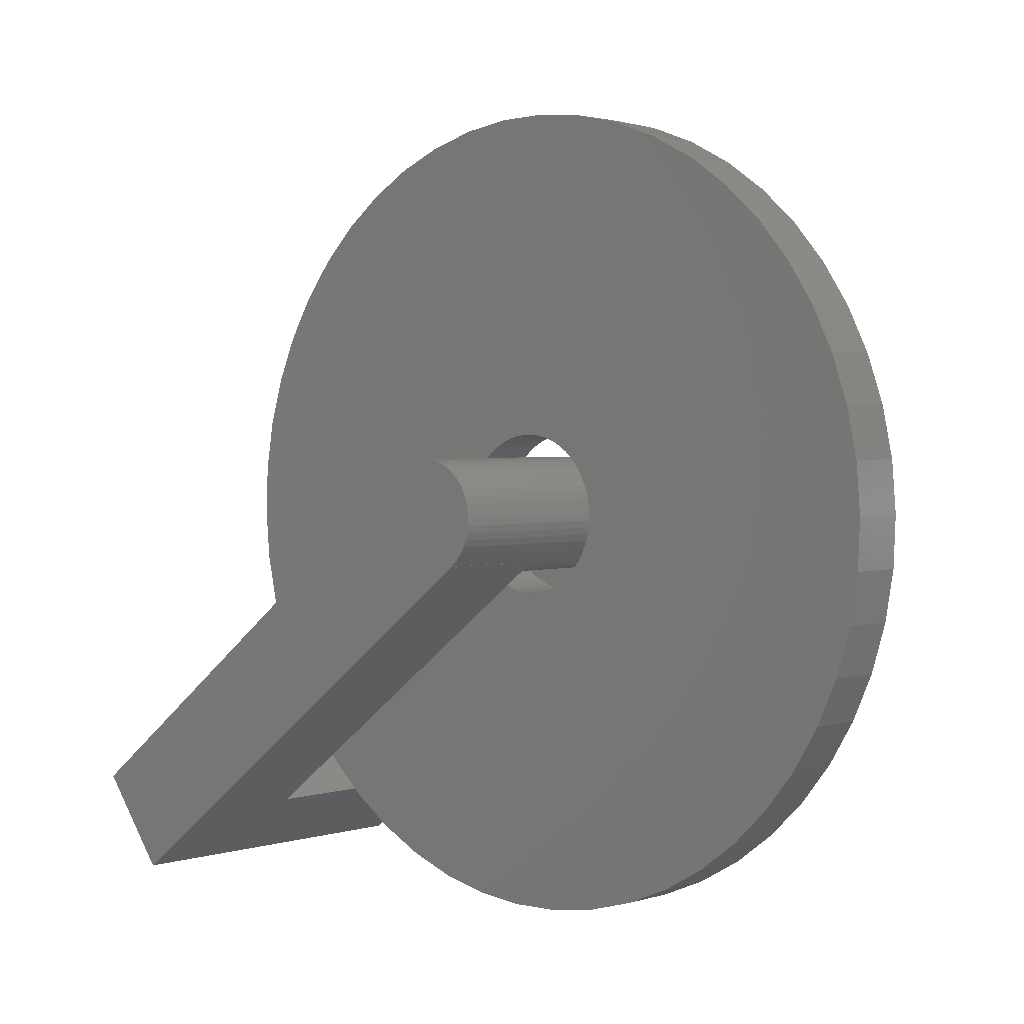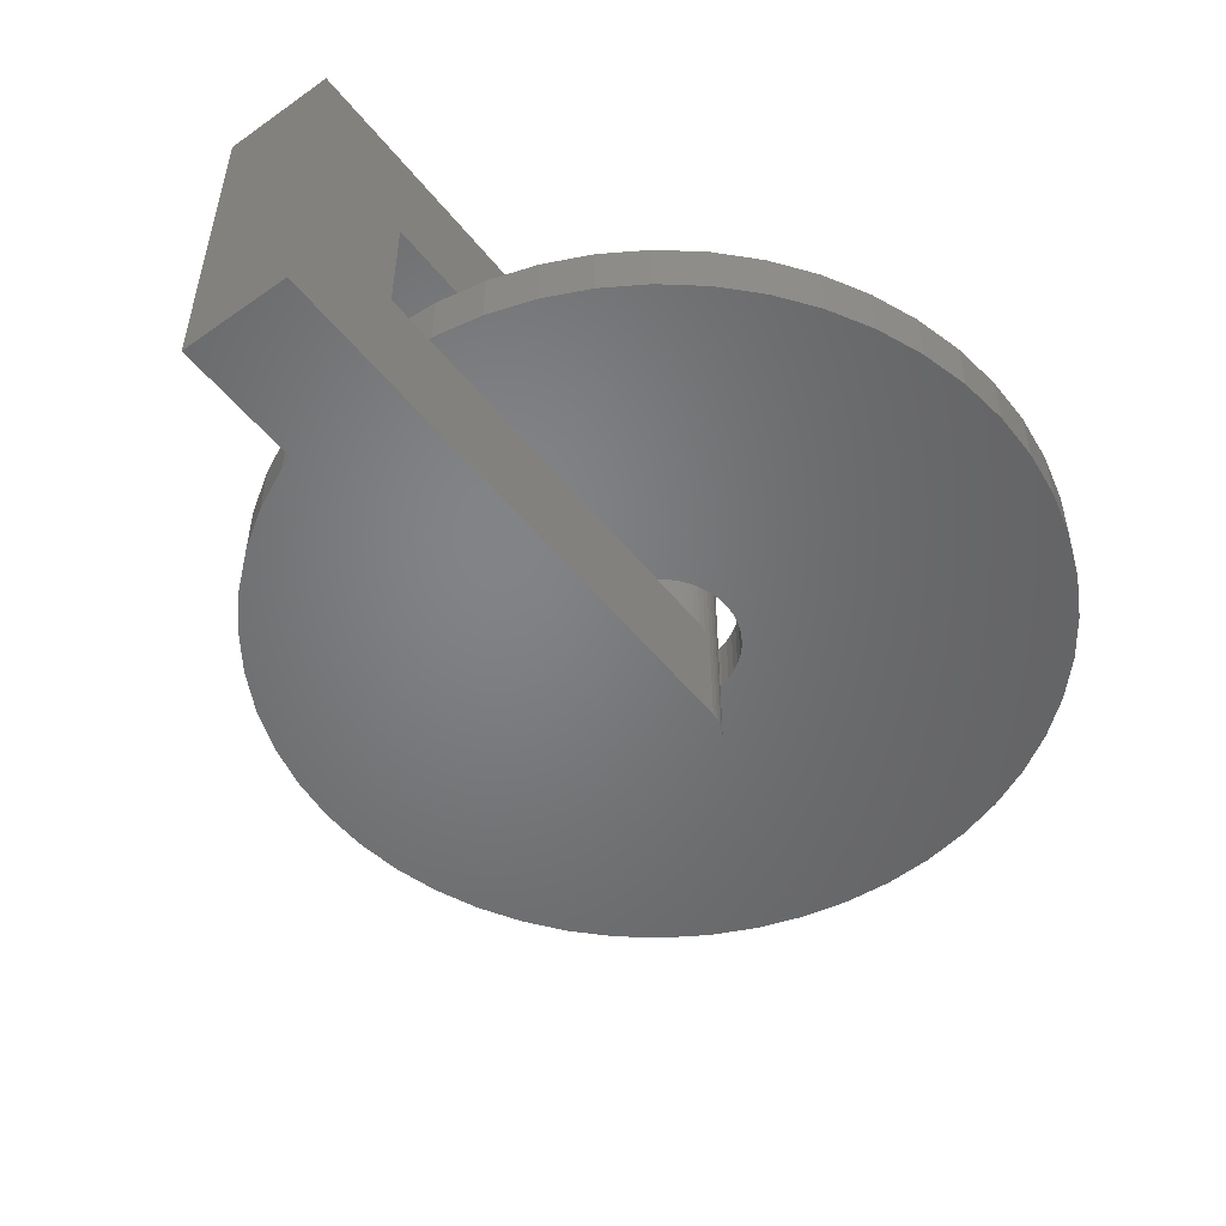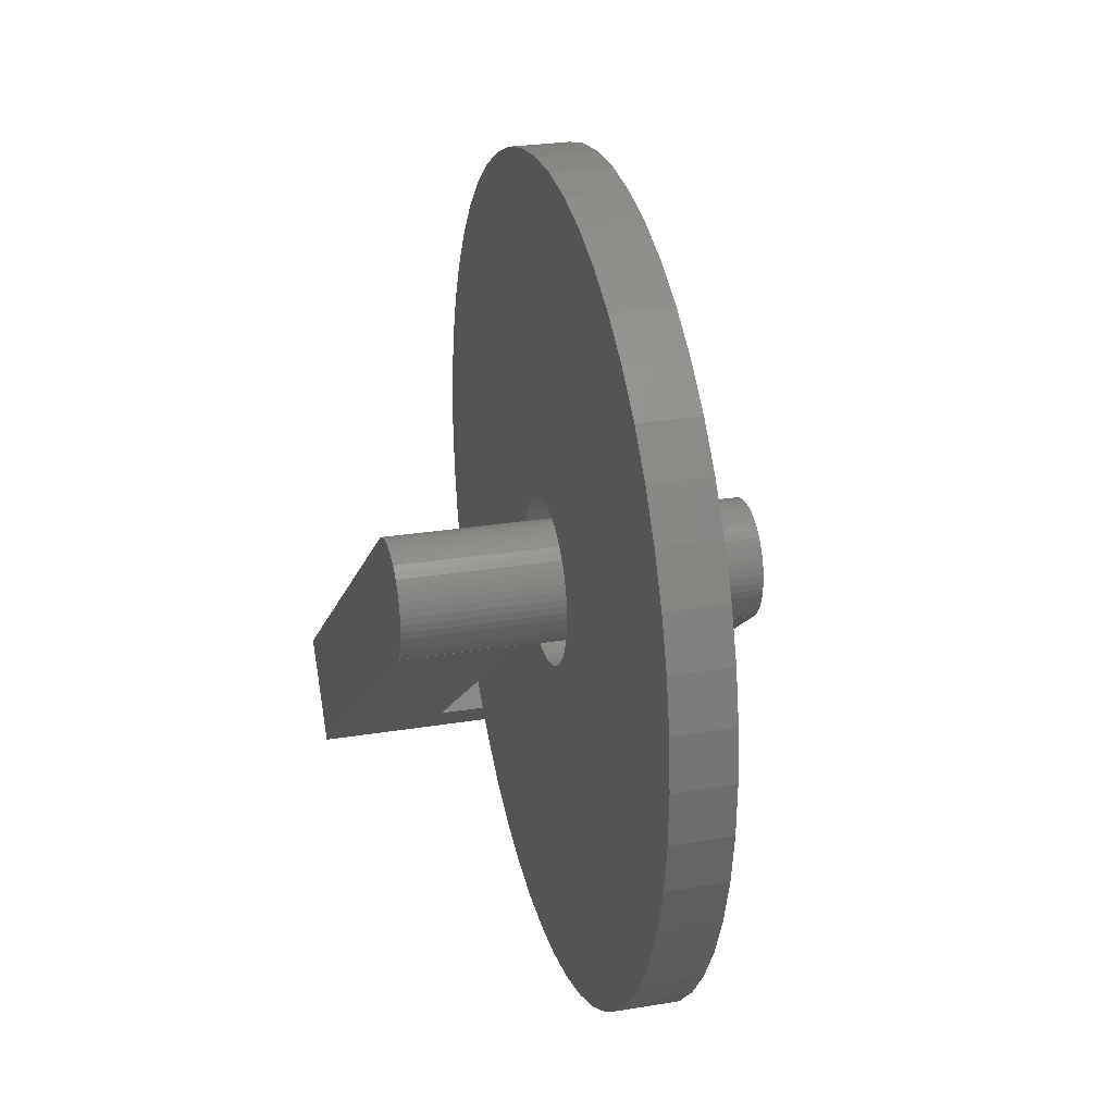
<metadata>
{"format":"stl","ext":"stl","renderer":"f3d","projection":"perspective","resolution":1024,"background":"white","views":[{"elev":2.2,"azim":42.7,"up":"+Y"},{"elev":-51.3,"azim":-15.5,"up":"+Z"},{"elev":26.6,"azim":75.5,"up":"+Y"}]}
</metadata>
<code>
# stl→obj: 324 verts, 648 faces
v -33.95 -37.36 0
v -33.95 -37.36 36
v -41.21 -27.81 0
v -41.21 -27.81 36
v -24.4 -30.1 12
v 13.81 -1.053 0
v -24.4 -30.1 24
v 13.81 -1.053 24
v 13.81 -1.053 36
v 13.81 -1.053 12
v 6.56 8.49 0
v 6.553 8.5 0
v 13.81 -1.044 0
v 6.86 8.718 0
v 7.512 9.096 0
v 8.207 9.388 0
v 8.932 9.591 0
v 9.677 9.702 0
v 10.43 9.718 0
v 11.18 9.64 0
v 11.91 9.469 0
v 12.62 9.206 0
v 13.29 8.858 0
v 13.91 8.428 0
v 14.47 7.925 0
v 14.96 7.354 0
v 15.38 6.727 0
v 15.71 6.053 0
v 15.96 5.341 0
v 16.12 4.604 0
v 16.18 3.853 0
v 16.15 3.101 0
v 16.03 2.358 0
v 15.81 1.636 0
v 15.5 0.9475 0
v 15.11 0.3027 0
v 14.65 -0.2882 0
v 14.11 -0.8158 0
v 6.553 8.5 12
v -31.66 -20.55 12
v 6.553 8.5 24
v 6.553 8.5 36
v -31.66 -20.55 24
v 14.11 -0.8158 36
v 13.81 -1.044 36
v 14.65 -0.2882 36
v 15.11 0.3027 36
v 15.5 0.9475 36
v 15.81 1.636 36
v 16.03 2.358 36
v 16.15 3.101 36
v 16.18 3.853 36
v 16.12 4.604 36
v 15.96 5.341 36
v 15.71 6.053 36
v 15.38 6.727 36
v 14.96 7.354 36
v 14.47 7.925 36
v 13.91 8.428 36
v 13.29 8.858 36
v 12.62 9.206 36
v 11.91 9.469 36
v 11.18 9.64 36
v 10.43 9.718 36
v 9.677 9.702 36
v 8.932 9.591 36
v 8.207 9.388 36
v 7.512 9.096 36
v 6.56 8.49 36
v 6.86 8.718 36
v 13.81 -1.044 24
v 6.56 8.49 24
v 6.26 8.262 24
v 5.722 7.735 24
v 5.254 7.144 24
v 4.865 6.499 24
v 4.559 5.811 24
v 4.341 5.089 24
v 4.216 4.346 24
v 4.185 3.593 24
v 4.249 2.843 24
v 4.406 2.106 24
v 4.654 1.394 24
v 4.99 0.7195 24
v 5.407 0.09222 24
v 5.9 -0.4778 24
v 6.46 -0.9816 24
v 7.079 -1.411 24
v 7.748 -1.76 24
v 8.454 -2.022 24
v 9.188 -2.193 24
v 9.937 -2.272 24
v 10.69 -2.255 24
v 11.44 -2.145 24
v 12.16 -1.941 24
v 12.86 -1.649 24
v 13.51 -1.272 24
v 12.86 -1.649 12
v 13.51 -1.272 12
v 13.81 -1.044 12
v 12.16 -1.941 12
v 11.44 -2.145 12
v 10.69 -2.255 12
v 9.937 -2.272 12
v 9.188 -2.193 12
v 8.454 -2.022 12
v 7.748 -1.76 12
v 7.079 -1.411 12
v 6.46 -0.9816 12
v 5.9 -0.4778 12
v 5.407 0.09222 12
v 4.99 0.7195 12
v 4.654 1.394 12
v 4.406 2.106 12
v 4.249 2.843 12
v 4.185 3.593 12
v 4.216 4.346 12
v 4.341 5.089 12
v 4.559 5.811 12
v 4.865 6.499 12
v 5.254 7.144 12
v 5.722 7.735 12
v 6.26 8.262 12
v 6.56 8.49 12
v -23.25 -21.69 14.4
v -26.17 -17.3 14.4
v -19.8 -25.68 14.4
v -28.52 -12.58 14.4
v -30.26 -7.601 14.4
v -31.36 -2.443 14.4
v -31.81 2.813 14.4
v -31.59 8.083 14.4
v -30.71 13.28 14.4
v -29.19 18.33 14.4
v -27.05 23.15 14.4
v -24.32 27.67 14.4
v -21.05 31.8 14.4
v -17.28 35.5 14.4
v -13.08 38.69 14.4
v -8.519 41.33 14.4
v -3.658 43.38 14.4
v 1.421 44.8 14.4
v 6.638 45.57 14.4
v 11.91 45.69 14.4
v 17.16 45.14 14.4
v 22.29 43.94 14.4
v 4.69 10.08 14.4
v 27.24 42.1 14.4
v 9.475 12.09 14.4
v 31.91 39.66 14.4
v 12.61 11.77 14.4
v 36.25 36.66 14.4
v 15.4 10.31 14.4
v 40.17 33.13 14.4
v 17.46 7.929 14.4
v 43.62 29.14 14.4
v 18.49 4.957 14.4
v 46.54 24.75 14.4
v 18.36 1.811 14.4
v 48.89 20.03 14.4
v 15.68 -2.631 14.4
v 50.63 15.05 14.4
v 51.73 9.889 14.4
v 52.17 4.634 14.4
v 51.96 -0.6361 14.4
v 51.08 -5.837 14.4
v 49.56 -10.89 14.4
v 47.42 -15.71 14.4
v 44.69 -20.22 14.4
v 41.42 -24.36 14.4
v 37.65 -28.05 14.4
v 33.45 -31.24 14.4
v 28.89 -33.88 14.4
v 24.03 -35.93 14.4
v 18.95 -37.35 14.4
v 13.73 -38.13 14.4
v 8.456 -38.24 14.4
v 3.21 -37.69 14.4
v -1.926 -36.49 14.4
v -6.871 -34.66 14.4
v -11.55 -32.22 14.4
v -15.88 -29.21 14.4
v 13.59 11.4 14.4
v 3.497 -1.36 14.4
v 4.187 -2.158 14.4
v 16.18 9.605 14.4
v 4.971 -2.864 14.4
v 5.838 -3.465 14.4
v 8.789 -4.56 14.4
v 7.762 -4.32 14.4
v 6.773 -3.953 14.4
v 12.95 -4.207 14.4
v 11.94 -4.492 14.4
v 9.838 -4.67 14.4
v 10.89 -4.647 14.4
v 14.84 -3.27 14.4
v 13.92 -3.798 14.4
v 16.43 -1.893 14.4
v 17.09 -1.066 14.4
v 17.63 -0.1628 14.4
v 18.06 0.8011 14.4
v 18.54 2.851 14.4
v 18.58 3.905 14.4
v 18.27 5.988 14.4
v 17.93 6.984 14.4
v 16.87 8.807 14.4
v 14.53 10.91 14.4
v 11.58 12.01 14.4
v 10.53 12.12 14.4
v 8.431 11.94 14.4
v 5.53 10.72 14.4
v 7.416 11.65 14.4
v 6.443 11.24 14.4
v 3.937 9.339 14.4
v 2.309 6.646 14.4
v 2.737 7.61 14.4
v 3.283 8.512 14.4
v 2.004 5.635 14.4
v 1.829 4.595 14.4
v 1.786 3.541 14.4
v 1.875 2.49 14.4
v 2.095 1.459 14.4
v 2.443 0.4625 14.4
v 2.912 -0.4821 14.4
v -23.25 -21.69 20.4
v -26.17 -17.3 20.4
v -19.8 -25.68 20.4
v -15.88 -29.21 20.4
v -11.55 -32.22 20.4
v -6.871 -34.66 20.4
v -1.926 -36.49 20.4
v 3.21 -37.69 20.4
v 8.456 -38.24 20.4
v 13.73 -38.13 20.4
v 18.95 -37.35 20.4
v 24.03 -35.93 20.4
v 28.89 -33.88 20.4
v 33.45 -31.24 20.4
v 37.65 -28.05 20.4
v 41.42 -24.36 20.4
v 44.69 -20.22 20.4
v 47.42 -15.71 20.4
v 49.56 -10.89 20.4
v 51.08 -5.837 20.4
v 51.96 -0.6361 20.4
v 52.17 4.634 20.4
v 51.73 9.889 20.4
v 50.63 15.05 20.4
v 48.89 20.03 20.4
v 46.54 24.75 20.4
v 43.62 29.14 20.4
v 40.17 33.13 20.4
v 36.25 36.66 20.4
v 31.91 39.66 20.4
v 27.24 42.1 20.4
v 22.29 43.94 20.4
v 17.16 45.14 20.4
v 11.91 45.69 20.4
v 6.638 45.57 20.4
v 1.421 44.8 20.4
v -3.658 43.38 20.4
v -8.519 41.33 20.4
v -13.08 38.69 20.4
v -17.28 35.5 20.4
v -21.05 31.8 20.4
v -24.32 27.67 20.4
v -27.05 23.15 20.4
v -29.19 18.33 20.4
v -30.71 13.28 20.4
v -31.59 8.083 20.4
v -31.81 2.813 20.4
v -31.36 -2.443 20.4
v -30.26 -7.601 20.4
v -28.52 -12.58 20.4
v 2.912 -0.4821 20.4
v 3.497 -1.36 20.4
v 4.187 -2.158 20.4
v 2.443 0.4625 20.4
v 2.095 1.459 20.4
v 1.875 2.49 20.4
v 1.786 3.541 20.4
v 1.829 4.595 20.4
v 2.004 5.635 20.4
v 2.309 6.646 20.4
v 2.737 7.61 20.4
v 3.283 8.512 20.4
v 3.937 9.339 20.4
v 4.69 10.08 20.4
v 5.53 10.72 20.4
v 6.443 11.24 20.4
v 7.416 11.65 20.4
v 8.431 11.94 20.4
v 9.475 12.09 20.4
v 10.53 12.12 20.4
v 11.58 12.01 20.4
v 12.61 11.77 20.4
v 13.59 11.4 20.4
v 14.53 10.91 20.4
v 15.4 10.31 20.4
v 16.18 9.605 20.4
v 16.87 8.807 20.4
v 17.46 7.929 20.4
v 17.93 6.984 20.4
v 18.27 5.988 20.4
v 18.49 4.957 20.4
v 18.58 3.905 20.4
v 18.54 2.851 20.4
v 18.36 1.811 20.4
v 18.06 0.8011 20.4
v 17.63 -0.1628 20.4
v 17.09 -1.066 20.4
v 16.43 -1.893 20.4
v 15.68 -2.631 20.4
v 14.84 -3.27 20.4
v 13.92 -3.798 20.4
v 12.95 -4.207 20.4
v 11.94 -4.492 20.4
v 10.89 -4.647 20.4
v 9.838 -4.67 20.4
v 8.789 -4.56 20.4
v 7.762 -4.32 20.4
v 6.773 -3.953 20.4
v 5.838 -3.465 20.4
v 4.971 -2.864 20.4
f 1 2 3
f 3 2 4
f 5 1 6
f 2 1 5
f 7 8 2
f 2 5 7
f 9 2 8
f 10 5 6
f 1 3 6
f 11 3 12
f 6 3 13
f 11 14 13
f 11 13 3
f 13 14 15
f 13 15 16
f 13 16 17
f 13 17 18
f 13 18 19
f 13 19 20
f 13 20 21
f 13 21 22
f 13 22 23
f 13 23 24
f 13 24 25
f 13 25 26
f 13 26 27
f 13 27 28
f 13 28 29
f 13 29 30
f 13 30 31
f 13 31 32
f 13 32 33
f 13 33 34
f 13 34 35
f 13 35 36
f 13 36 37
f 13 37 38
f 39 12 40
f 41 4 42
f 3 4 43
f 3 43 40
f 3 40 12
f 43 4 41
f 4 2 9
f 44 4 45
f 45 4 9
f 46 4 44
f 47 4 46
f 48 4 47
f 49 4 48
f 50 4 49
f 51 4 50
f 52 4 51
f 53 4 52
f 54 4 53
f 55 4 54
f 56 4 55
f 57 4 56
f 58 4 57
f 59 4 58
f 60 4 59
f 61 4 60
f 62 4 61
f 63 4 62
f 64 4 63
f 65 4 64
f 66 4 65
f 67 4 66
f 68 4 67
f 69 4 68
f 70 69 68
f 69 42 4
f 9 8 71
f 45 9 71
f 41 72 43
f 43 72 73
f 43 73 74
f 74 75 43
f 75 76 43
f 76 77 43
f 77 78 43
f 78 79 43
f 79 80 43
f 80 81 43
f 81 82 43
f 82 83 43
f 83 84 43
f 84 85 43
f 85 86 43
f 86 87 43
f 87 88 43
f 88 89 43
f 89 90 43
f 90 91 43
f 91 92 43
f 92 93 43
f 93 94 43
f 94 95 43
f 95 96 43
f 96 7 43
f 97 71 8
f 97 8 7
f 97 7 96
f 40 43 7
f 5 40 7
f 98 5 99
f 10 100 99
f 101 40 98
f 5 10 99
f 102 40 101
f 103 40 102
f 104 40 103
f 105 40 104
f 106 40 105
f 107 40 106
f 108 40 107
f 109 40 108
f 110 40 109
f 111 40 110
f 112 40 111
f 113 40 112
f 114 40 113
f 115 40 114
f 116 40 115
f 117 40 116
f 118 40 117
f 119 40 118
f 120 40 119
f 121 40 120
f 122 40 121
f 123 40 122
f 124 39 123
f 39 40 123
f 40 5 98
f 10 6 13
f 100 10 13
f 97 99 100
f 71 97 100
f 13 38 100
f 38 44 100
f 44 71 100
f 45 71 44
f 44 38 37
f 46 44 37
f 46 37 36
f 47 46 36
f 47 36 35
f 48 47 35
f 48 35 34
f 49 48 34
f 49 34 33
f 50 49 33
f 50 33 32
f 51 50 32
f 51 32 31
f 52 51 31
f 52 31 30
f 53 52 30
f 53 30 29
f 54 53 29
f 54 29 28
f 55 54 28
f 55 28 27
f 56 55 27
f 56 27 26
f 57 56 26
f 26 25 58
f 57 26 58
f 25 24 59
f 58 25 59
f 24 23 60
f 59 24 60
f 23 22 61
f 60 23 61
f 22 21 62
f 61 22 62
f 21 20 63
f 62 21 63
f 19 64 20
f 20 64 63
f 18 65 19
f 19 65 64
f 17 66 18
f 18 66 65
f 16 67 17
f 17 67 66
f 15 68 16
f 16 68 67
f 14 70 15
f 15 70 68
f 123 73 124
f 124 73 72
f 72 69 70
f 72 70 124
f 124 70 14
f 124 14 11
f 124 11 12
f 39 124 12
f 69 72 41
f 42 69 41
f 96 98 99
f 97 96 99
f 95 101 98
f 96 95 98
f 94 102 101
f 95 94 101
f 93 103 102
f 94 93 102
f 92 104 103
f 93 92 103
f 91 105 104
f 92 91 104
f 106 105 90
f 90 105 91
f 107 106 89
f 89 106 90
f 108 107 88
f 88 107 89
f 109 108 87
f 87 108 88
f 110 109 86
f 86 109 87
f 111 110 85
f 85 110 86
f 111 85 112
f 112 85 84
f 112 84 113
f 113 84 83
f 113 83 114
f 114 83 82
f 114 82 115
f 115 82 81
f 115 81 116
f 116 81 80
f 116 80 117
f 117 80 79
f 117 79 118
f 118 79 78
f 118 78 119
f 119 78 77
f 119 77 120
f 120 77 76
f 120 76 121
f 121 76 75
f 121 75 122
f 122 75 74
f 122 74 123
f 123 74 73
f 125 126 127
f 127 126 128
f 127 128 129
f 127 129 130
f 127 130 131
f 127 131 132
f 127 132 133
f 127 133 134
f 127 134 135
f 127 135 136
f 127 136 137
f 127 137 138
f 127 138 139
f 127 139 140
f 127 140 141
f 127 141 142
f 127 142 143
f 127 143 144
f 127 144 145
f 127 145 146
f 147 146 148
f 149 148 150
f 151 150 152
f 153 152 154
f 155 154 156
f 157 156 158
f 159 158 160
f 161 160 162
f 127 162 163
f 127 163 164
f 127 164 165
f 127 165 166
f 127 166 167
f 127 167 168
f 127 168 169
f 127 169 170
f 127 170 171
f 127 171 172
f 127 172 173
f 127 173 174
f 127 174 175
f 127 175 176
f 127 176 177
f 127 177 178
f 127 178 179
f 127 179 180
f 127 180 181
f 127 181 182
f 151 152 183
f 127 184 185
f 153 154 186
f 127 187 188
f 189 127 190
f 127 191 190
f 192 127 193
f 127 189 194
f 127 194 195
f 127 195 193
f 161 162 196
f 127 192 197
f 127 197 162
f 197 196 162
f 198 160 161
f 199 160 198
f 200 160 199
f 201 160 200
f 159 160 201
f 202 158 159
f 203 158 202
f 157 158 203
f 204 156 157
f 205 156 204
f 155 156 205
f 206 154 155
f 186 154 206
f 191 127 188
f 207 152 153
f 183 152 207
f 208 150 151
f 149 150 209
f 209 150 208
f 210 148 149
f 147 148 211
f 212 148 210
f 213 148 212
f 211 148 213
f 214 146 147
f 215 127 216
f 217 146 214
f 127 146 217
f 127 217 216
f 218 127 215
f 219 127 218
f 220 127 219
f 221 127 220
f 222 127 221
f 223 127 222
f 224 127 223
f 127 224 184
f 187 127 185
f 125 225 126
f 126 225 226
f 125 127 225
f 225 127 227
f 127 182 227
f 227 182 228
f 182 181 228
f 228 181 229
f 181 180 229
f 229 180 230
f 180 179 230
f 230 179 231
f 179 178 231
f 231 178 232
f 232 178 177
f 233 232 177
f 233 177 176
f 234 233 176
f 234 176 175
f 235 234 175
f 235 175 174
f 236 235 174
f 236 174 173
f 237 236 173
f 237 173 172
f 238 237 172
f 238 172 171
f 239 238 171
f 239 171 170
f 240 239 170
f 240 170 169
f 241 240 169
f 241 169 168
f 242 241 168
f 242 168 167
f 243 242 167
f 243 167 166
f 244 243 166
f 244 166 165
f 245 244 165
f 245 165 164
f 246 245 164
f 246 164 163
f 247 246 163
f 247 163 162
f 248 247 162
f 248 162 160
f 249 248 160
f 249 160 158
f 250 249 158
f 250 158 156
f 251 250 156
f 156 154 252
f 251 156 252
f 154 152 253
f 252 154 253
f 152 150 254
f 253 152 254
f 150 148 255
f 254 150 255
f 148 146 256
f 255 148 256
f 146 145 257
f 256 146 257
f 144 258 145
f 145 258 257
f 143 259 144
f 144 259 258
f 142 260 143
f 143 260 259
f 141 261 142
f 142 261 260
f 140 262 141
f 141 262 261
f 139 263 140
f 140 263 262
f 138 264 139
f 139 264 263
f 137 265 138
f 138 265 264
f 136 266 137
f 137 266 265
f 135 267 136
f 136 267 266
f 134 268 135
f 135 268 267
f 133 269 134
f 134 269 268
f 132 270 133
f 133 270 269
f 131 271 132
f 132 271 270
f 130 272 131
f 131 272 271
f 129 273 130
f 130 273 272
f 128 274 129
f 129 274 273
f 126 226 128
f 128 226 274
f 224 275 276
f 184 224 276
f 276 277 185
f 184 276 185
f 223 278 275
f 224 223 275
f 222 279 278
f 223 222 278
f 221 280 279
f 222 221 279
f 220 281 280
f 221 220 280
f 219 282 281
f 220 219 281
f 218 283 282
f 219 218 282
f 215 284 283
f 218 215 283
f 216 285 284
f 215 216 284
f 217 286 285
f 216 217 285
f 214 287 286
f 217 214 286
f 147 288 287
f 214 147 287
f 211 289 288
f 147 211 288
f 213 290 289
f 211 213 289
f 212 291 290
f 213 212 290
f 210 292 291
f 212 210 291
f 149 293 292
f 210 149 292
f 209 294 293
f 149 209 293
f 208 295 294
f 209 208 294
f 296 295 151
f 151 295 208
f 297 296 183
f 183 296 151
f 298 297 207
f 207 297 183
f 299 298 153
f 153 298 207
f 300 299 186
f 186 299 153
f 301 300 206
f 206 300 186
f 301 206 302
f 302 206 155
f 302 155 303
f 303 155 205
f 303 205 304
f 304 205 204
f 304 204 305
f 305 204 157
f 305 157 306
f 306 157 203
f 306 203 307
f 307 203 202
f 307 202 308
f 308 202 159
f 308 159 309
f 309 159 201
f 309 201 310
f 310 201 200
f 310 200 311
f 311 200 199
f 311 199 312
f 312 199 198
f 312 198 313
f 313 198 161
f 313 161 314
f 314 161 196
f 314 196 315
f 315 196 197
f 315 197 316
f 316 197 192
f 316 192 317
f 317 192 193
f 317 193 318
f 318 193 195
f 318 195 319
f 319 195 194
f 319 194 320
f 320 194 189
f 321 320 189
f 190 321 189
f 322 321 190
f 191 322 190
f 323 322 191
f 188 323 191
f 324 323 188
f 187 324 188
f 277 324 187
f 185 277 187
f 226 225 227
f 229 226 228
f 228 226 227
f 230 226 229
f 231 226 230
f 232 226 231
f 233 226 232
f 234 226 233
f 235 226 234
f 236 226 235
f 237 226 236
f 238 226 237
f 239 226 238
f 240 226 239
f 241 226 240
f 242 226 241
f 243 226 242
f 244 226 243
f 245 226 244
f 246 226 245
f 316 226 246
f 317 318 226
f 313 314 247
f 318 319 226
f 279 280 226
f 296 297 252
f 291 292 253
f 255 226 254
f 256 226 255
f 257 226 256
f 258 226 257
f 259 226 258
f 260 226 259
f 261 226 260
f 262 226 261
f 263 226 262
f 264 226 263
f 265 226 264
f 266 226 265
f 267 226 266
f 268 226 267
f 269 226 268
f 270 226 269
f 271 226 270
f 272 226 271
f 273 226 272
f 274 226 273
f 308 309 248
f 276 226 277
f 275 226 276
f 303 304 250
f 290 291 253
f 279 226 278
f 281 282 226
f 302 303 250
f 281 226 280
f 285 286 226
f 298 299 251
f 283 226 282
f 284 226 283
f 285 226 284
f 288 289 254
f 295 296 252
f 287 226 286
f 254 226 287
f 254 287 288
f 254 289 253
f 289 290 253
f 292 293 253
f 293 294 253
f 253 294 252
f 294 295 252
f 252 297 251
f 297 298 251
f 301 302 250
f 251 300 250
f 300 301 250
f 299 300 251
f 305 306 249
f 250 304 249
f 304 305 249
f 249 306 248
f 306 307 248
f 307 308 248
f 248 309 247
f 319 320 226
f 309 310 247
f 310 311 247
f 311 312 247
f 312 313 247
f 247 314 246
f 314 315 246
f 315 316 246
f 317 226 316
f 322 323 226
f 320 321 226
f 321 322 226
f 275 278 226
f 323 324 226
f 324 277 226

</code>
